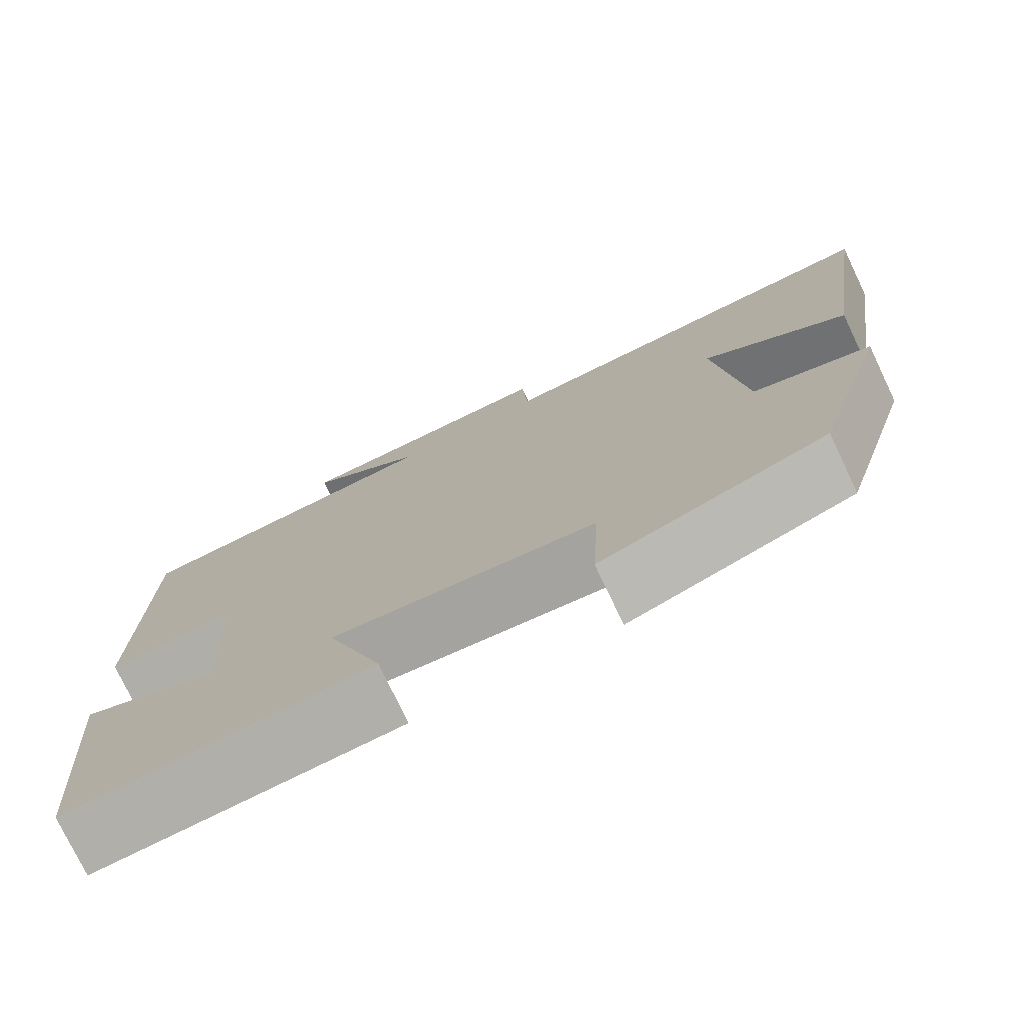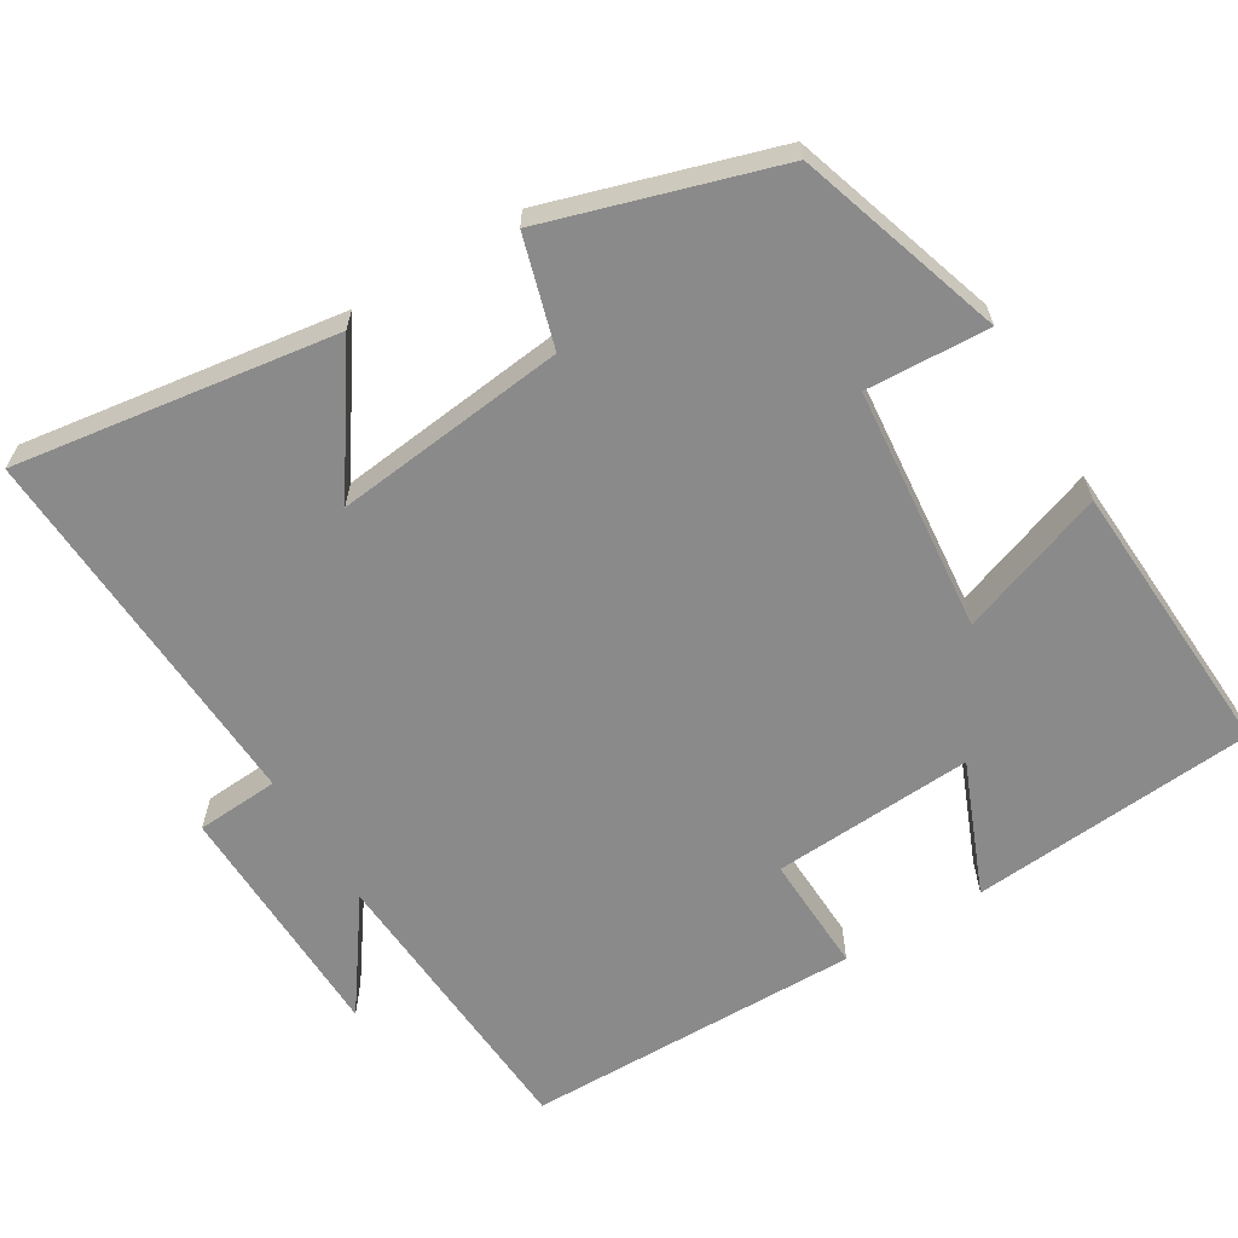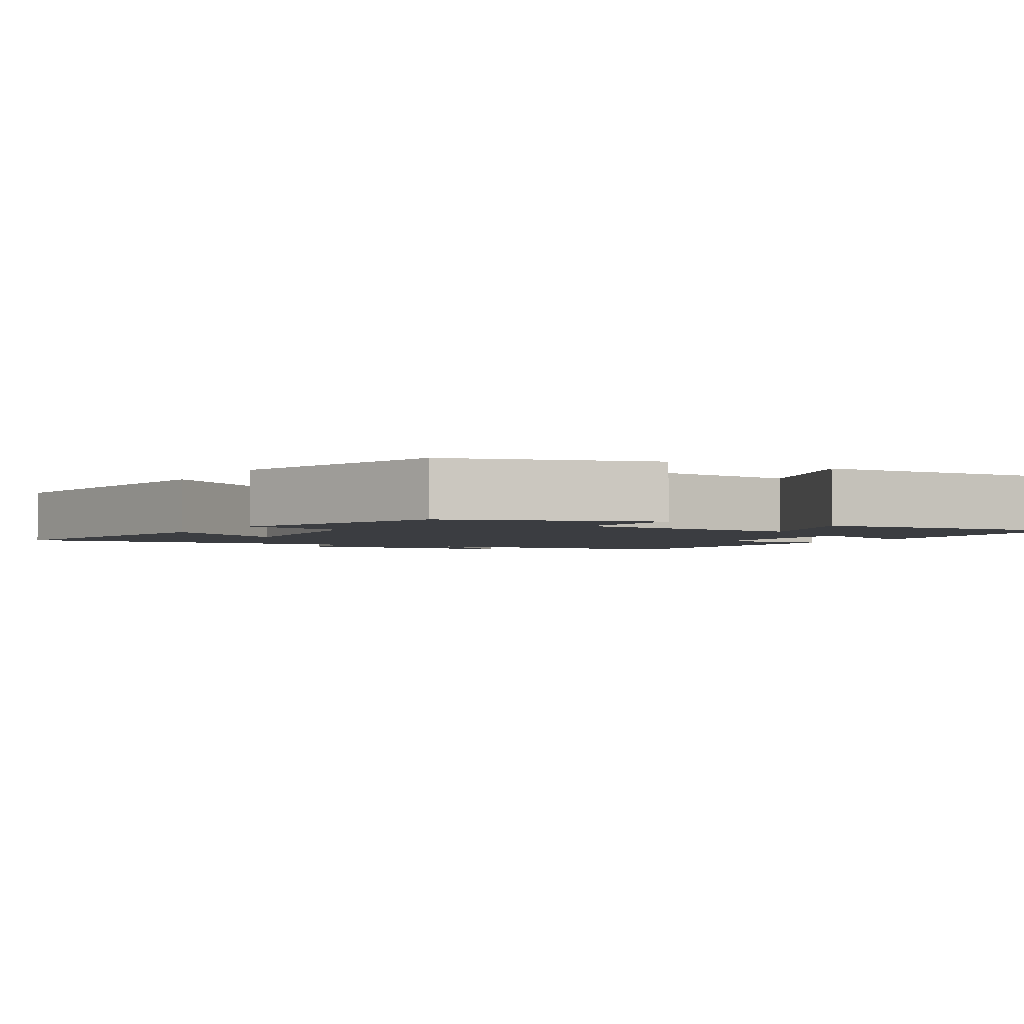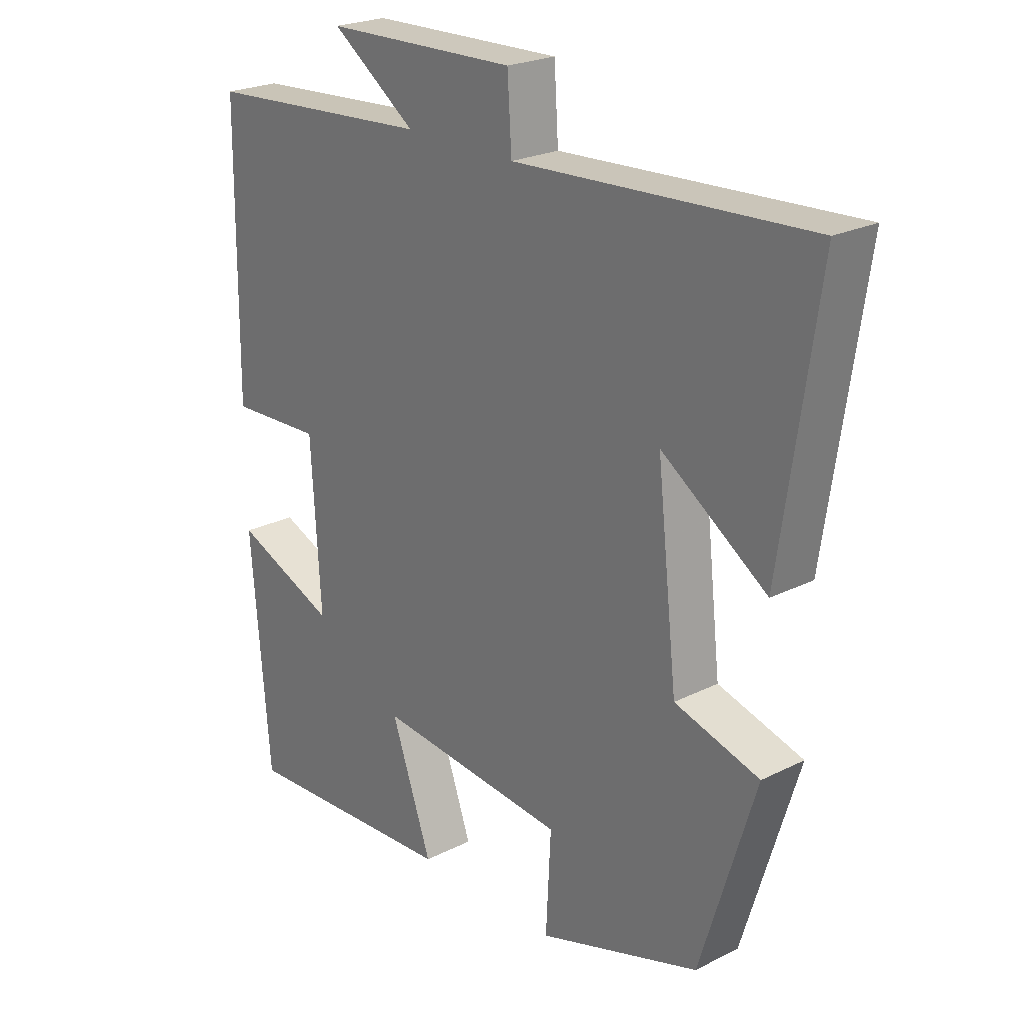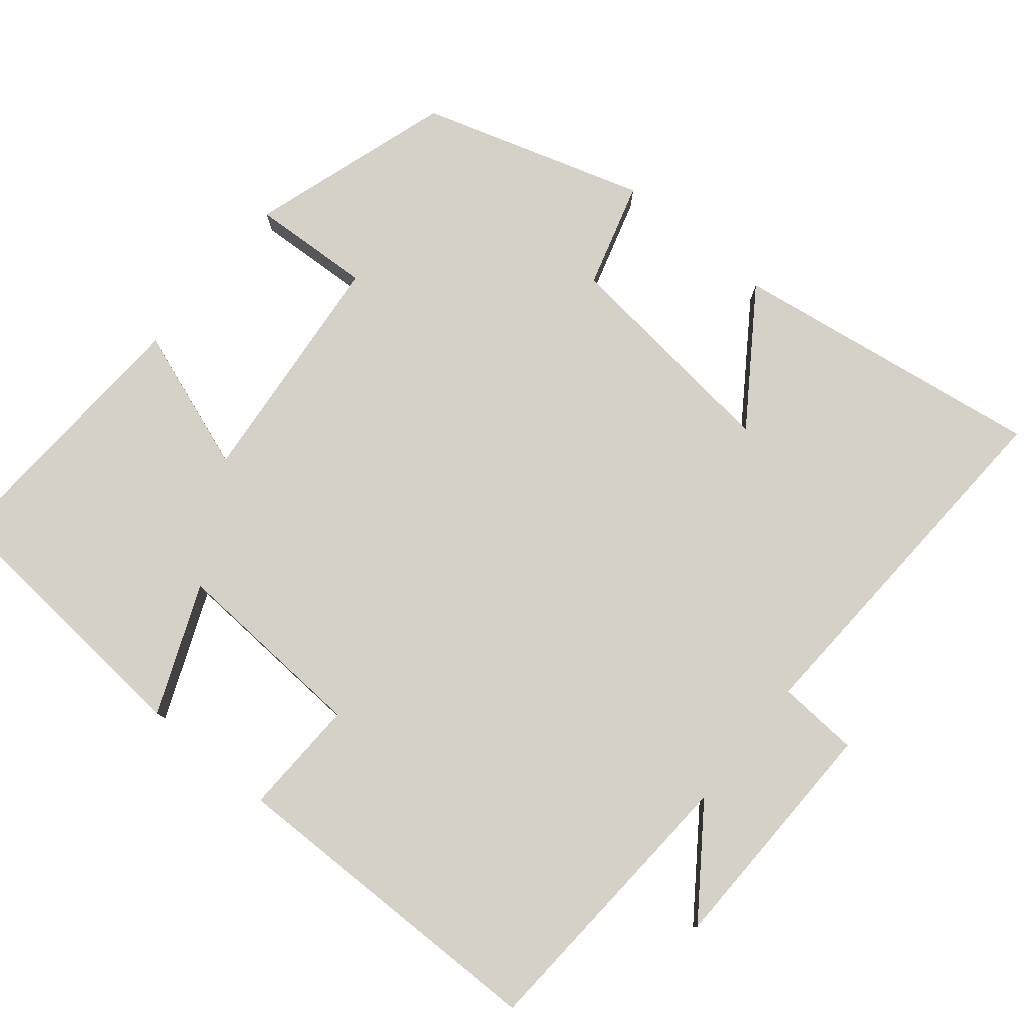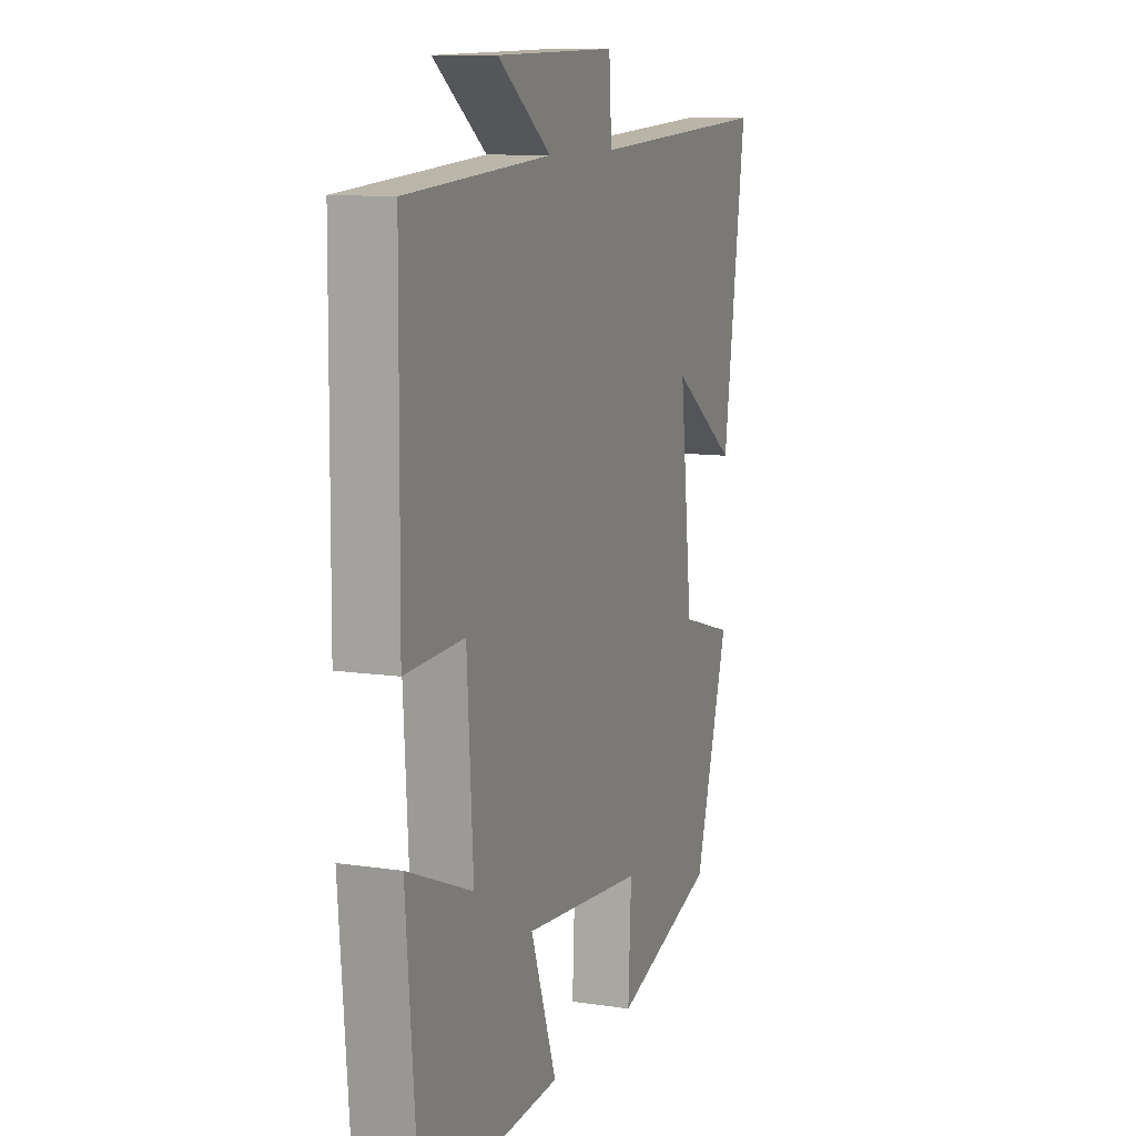
<metadata>
{"format":"obj","ext":"obj","renderer":"f3d","projection":"perspective","resolution":1024,"background":"white","views":[{"elev":-76.3,"azim":25.5,"up":"+Z"},{"elev":-63.6,"azim":121.1,"up":"+Y"},{"elev":-2.6,"azim":149.5,"up":"+Y"},{"elev":23.4,"azim":49.8,"up":"+Z"},{"elev":78.8,"azim":-50.7,"up":"+Y"},{"elev":10.5,"azim":-69.4,"up":"+Z"}]}
</metadata>
<code>
v 0.561 0.07 0.526
v 0.5 0.07 0.108
v 0.325 0.07 0.227
v 0.359 0.07 -0.075
v 0.5 0.07 -0.116
v 0.409 0.07 -0.413
v 0.139 0.07 -0.5
v 0.147 0.07 -0.34
v -0.171 0.07 -0.31
v -0.103 0.07 -0.5
v -0.469 0.07 -0.521
v -0.5 0.07 -0.15
v -0.329 0.07 -0.22
v -0.345 0.07 0.042
v -0.5 0.07 0.036
v -0.496 0.07 0.475
v -0.115 0.07 0.5
v -0.256 0.07 0.6
v 0.064 0.07 0.608
v 0.071 0.07 0.5
v 0.561 0 0.526
v 0.5 0 0.108
v 0.325 0 0.227
v 0.359 0 -0.075
v 0.5 0 -0.116
v 0.409 0 -0.413
v 0.139 0 -0.5
v 0.147 0 -0.34
v -0.171 0 -0.31
v -0.103 0 -0.5
v -0.469 0 -0.521
v -0.5 0 -0.15
v -0.329 0 -0.22
v -0.345 0 0.042
v -0.5 0 0.036
v -0.496 0 0.475
v -0.115 0 0.5
v -0.256 0 0.6
v 0.064 0 0.608
v 0.071 0 0.5
f 17 18 19 20
f 15 16 17 20
f 14 15 20 1
f 13 14 1
f 10 11 12 13
f 9 10 13
f 8 9 13
f 5 6 7 8
f 4 5 8 13
f 3 4 13
f 1 2 3
f 1 3 13
f 40 39 38 37
f 40 37 36 35
f 21 40 35 34
f 21 34 33
f 33 32 31 30
f 33 30 29
f 33 29 28
f 28 27 26 25
f 33 28 25 24
f 33 24 23
f 23 22 21
f 33 23 21
f 1 21 22 2
f 2 22 23 3
f 3 23 24 4
f 4 24 25 5
f 5 25 26 6
f 6 26 27 7
f 7 27 28 8
f 8 28 29 9
f 9 29 30 10
f 10 30 31 11
f 11 31 32 12
f 12 32 33 13
f 13 33 34 14
f 14 34 35 15
f 15 35 36 16
f 16 36 37 17
f 17 37 38 18
f 18 38 39 19
f 19 39 40 20
f 20 40 21 1

</code>
